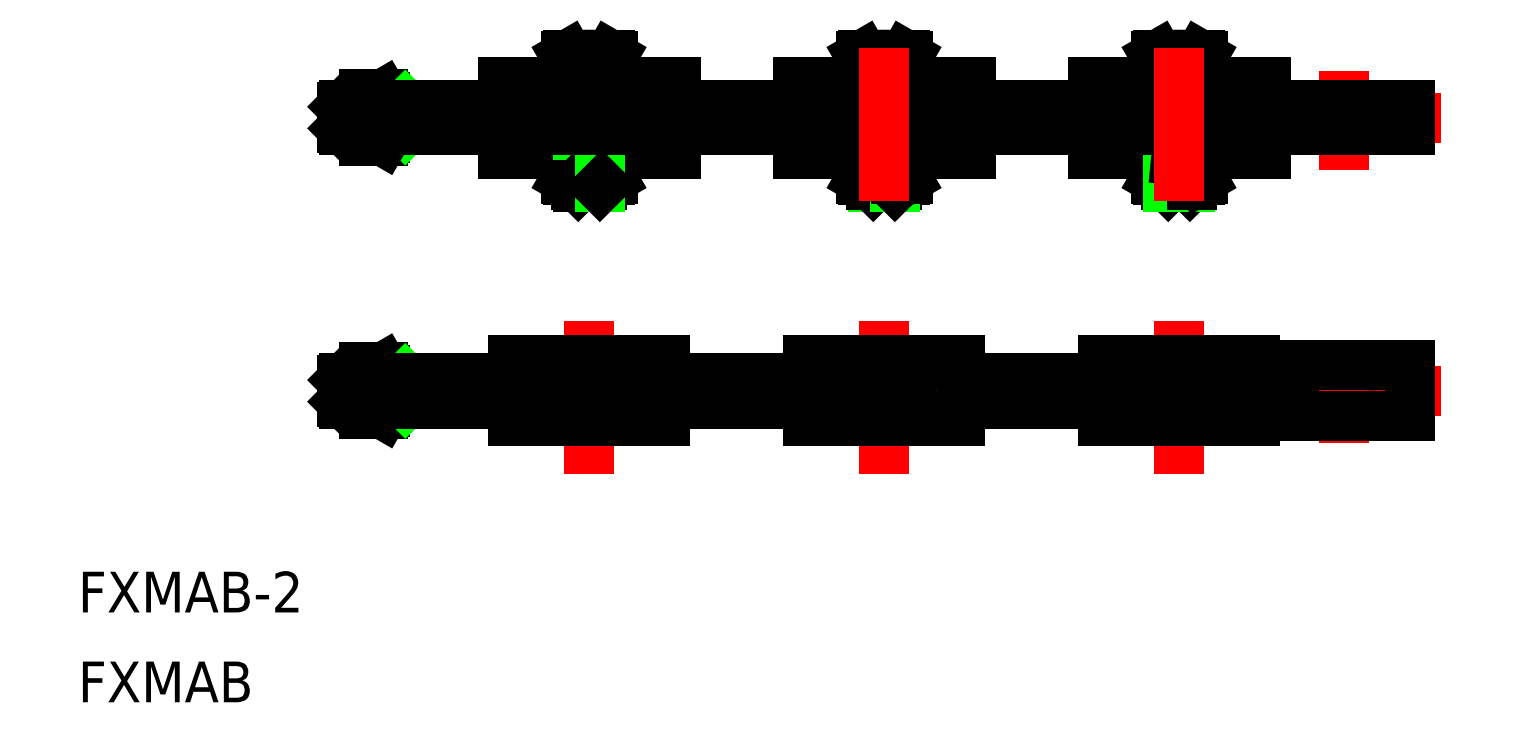
<metadata>
{"format":"dxf","ext":"dxf","renderer":"ezdxf+matplotlib","layout":"modelspace","background":"white","min_lineweight":24,"dpi":150}
</metadata>
<code>
0
SECTION
2
ENTITIES
0
TEXT
8
0
10
13.33
20
32.51
30
0
40
8
1
FXMAB
0
TEXT
8
0
10
13.33
20
50.17
30
0
40
8
1
FXMAB-2
0
LINE
8
CENTER
10
281.3
20
147.5
30
0
11
62.32
21
147.5
31
0
0
LINE
8
CENTER
10
113.8
20
131.1
30
0
11
113.8
21
161.2
31
0
0
POLYLINE
8
0
66
     1
10
0
20
0
30
0
70
     1
0
VERTEX
8
0
10
96.82
20
151.5
30
0
0
VERTEX
8
0
10
130.8
20
151.5
30
0
0
VERTEX
8
0
10
130.8
20
154.5
30
0
0
VERTEX
8
0
10
96.82
20
154.5
30
0
0
SEQEND
8
0
0
ARC
8
0
10
113.8
20
151.1
30
0
40
8.774
50
74.74
51
105.3
0
LINE
8
0
10
117.9
20
159.8
30
0
11
109.7
21
159.8
31
0
0
LINE
8
0
10
111.5
20
159.5
30
0
11
111.5
21
155.8
31
0
0
LINE
8
0
10
109.2
20
159.5
30
0
11
109.2
21
155.8
31
0
0
ARC
8
0
10
110.4
20
157.5
30
0
40
2.309
50
60
51
120
0
LINE
8
0
10
109.2
20
159.5
30
0
11
109.7
21
159.8
31
0
0
LINE
8
0
10
118.4
20
159.5
30
0
11
118.4
21
155.8
31
0
0
LINE
8
0
10
116.1
20
159.5
30
0
11
116.1
21
155.8
31
0
0
ARC
8
0
10
117.3
20
157.5
30
0
40
2.309
50
60
51
120
0
LINE
8
0
10
118.4
20
159.5
30
0
11
117.9
21
159.8
31
0
0
ARC
8
0
10
103.8
20
147.5
30
0
40
6
50
317.3
51
42.68
0
POLYLINE
8
0
66
     1
10
0
20
0
30
0
70
     1
0
VERTEX
8
0
10
96.82
20
143.4
30
0
0
VERTEX
8
0
10
130.8
20
143.4
30
0
0
VERTEX
8
0
10
130.8
20
140.4
30
0
0
VERTEX
8
0
10
96.82
20
140.4
30
0
0
SEQEND
8
0
0
LINE
8
0
10
116.3
20
151.5
30
0
11
116.3
21
143.4
31
0
0
LINE
8
0
10
111.3
20
151.5
30
0
11
111.3
21
143.4
31
0
0
ARC
8
0
10
103.8
20
147.5
30
0
40
6
50
137.3
51
222.7
0
ARC
8
0
10
123.8
20
147.5
30
0
40
6
50
137.3
51
222.7
0
ARC
8
0
10
123.8
20
147.5
30
0
40
6
50
317.3
51
42.68
0
LINE
8
0
10
129.3
20
150
30
0
11
156.4
21
150
31
0
0
LINE
8
0
10
129.3
20
145
30
0
11
156.4
21
145
31
0
0
ARC
8
0
10
181.8
20
147.5
30
0
40
6
50
317.3
51
42.68
0
ARC
8
0
10
181.8
20
147.5
30
0
40
6
50
137.3
51
222.7
0
LINE
8
0
10
174.3
20
151.5
30
0
11
174.3
21
143.4
31
0
0
LINE
8
0
10
169.3
20
151.5
30
0
11
169.3
21
143.4
31
0
0
ARC
8
0
10
161.8
20
147.5
30
0
40
6
50
317.3
51
42.68
0
ARC
8
0
10
161.8
20
147.5
30
0
40
6
50
137.3
51
222.7
0
POLYLINE
8
0
66
     1
10
0
20
0
30
0
70
     1
0
VERTEX
8
0
10
154.8
20
143.4
30
0
0
VERTEX
8
0
10
188.8
20
143.4
30
0
0
VERTEX
8
0
10
188.8
20
140.4
30
0
0
VERTEX
8
0
10
154.8
20
140.4
30
0
0
SEQEND
8
0
0
POLYLINE
8
0
66
     1
10
0
20
0
30
0
70
     1
0
VERTEX
8
0
10
154.8
20
151.5
30
0
0
VERTEX
8
0
10
188.8
20
151.5
30
0
0
VERTEX
8
0
10
188.8
20
154.5
30
0
0
VERTEX
8
0
10
154.8
20
154.5
30
0
0
SEQEND
8
0
0
ARC
8
0
10
219.8
20
147.5
30
0
40
6
50
137.3
51
222.7
0
ARC
8
0
10
219.8
20
147.5
30
0
40
6
50
317.3
51
42.68
0
LINE
8
0
10
227.3
20
151.5
30
0
11
227.3
21
143.4
31
0
0
LINE
8
0
10
232.3
20
151.5
30
0
11
232.3
21
143.4
31
0
0
ARC
8
0
10
239.8
20
147.5
30
0
40
6
50
137.3
51
222.7
0
ARC
8
0
10
239.8
20
147.5
30
0
40
6
50
317.3
51
42.68
0
POLYLINE
8
0
66
     1
10
0
20
0
30
0
70
     1
0
VERTEX
8
0
10
212.8
20
143.4
30
0
0
VERTEX
8
0
10
246.8
20
143.4
30
0
0
VERTEX
8
0
10
246.8
20
140.4
30
0
0
VERTEX
8
0
10
212.8
20
140.4
30
0
0
SEQEND
8
0
0
POLYLINE
8
0
66
     1
10
0
20
0
30
0
70
     1
0
VERTEX
8
0
10
212.8
20
151.5
30
0
0
VERTEX
8
0
10
246.8
20
151.5
30
0
0
VERTEX
8
0
10
246.8
20
154.5
30
0
0
VERTEX
8
0
10
212.8
20
154.5
30
0
0
SEQEND
8
0
0
LINE
8
0
10
187.3
20
150
30
0
11
214.4
21
150
31
0
0
LINE
8
0
10
187.3
20
145
30
0
11
214.4
21
145
31
0
0
LINE
8
0
10
113.8
20
155.8
30
0
11
109.2
21
155.8
31
0
0
LINE
8
0
10
113.8
20
155.8
30
0
11
118.4
21
155.8
31
0
0
LINE
8
0
10
118.4
20
155.8
30
0
11
118.4
21
154.5
31
0
0
LINE
8
0
10
114.3
20
155.8
30
0
11
114.4
21
154.5
31
0
0
LINE
8
0
10
109.2
20
155.8
30
0
11
109.2
21
154.5
31
0
0
LINE
8
0
10
113.2
20
155.8
30
0
11
113.3
21
154.5
31
0
0
LINE
8
0
10
109.2
20
155.8
30
0
11
118.4
21
155.8
31
0
0
LINE
8
0
10
109.2
20
139.1
30
0
11
118.4
21
139.1
31
0
0
LINE
8
0
10
113.8
20
139.1
30
0
11
118.4
21
139.1
31
0
0
LINE
8
0
10
117.9
20
135.1
30
0
11
109.7
21
135.1
31
0
0
ARC
8
0
10
113.8
20
143.9
30
0
40
8.774
50
254.7
51
285.3
0
LINE
8
0
10
114.3
20
139.1
30
0
11
114.4
21
140.4
31
0
0
LINE
8
0
10
113.2
20
139.1
30
0
11
113.3
21
140.4
31
0
0
LINE
8
0
10
109.2
20
139.1
30
0
11
109.2
21
140.4
31
0
0
LINE
8
0
10
113.8
20
139.1
30
0
11
109.2
21
139.1
31
0
0
LINE
8
0
10
109.2
20
135.4
30
0
11
109.2
21
139.1
31
0
0
LINE
8
0
10
111.5
20
135.4
30
0
11
111.5
21
139.1
31
0
0
ARC
8
0
10
110.4
20
137.4
30
0
40
2.309
50
240
51
300
0
LINE
8
0
10
109.2
20
135.4
30
0
11
109.7
21
135.1
31
0
0
LINE
8
0
10
118.4
20
139.1
30
0
11
118.4
21
140.4
31
0
0
LINE
8
0
10
116.1
20
135.4
30
0
11
116.1
21
139.1
31
0
0
LINE
8
0
10
118.4
20
135.4
30
0
11
118.4
21
139.1
31
0
0
LINE
8
0
10
118.4
20
135.4
30
0
11
117.9
21
135.1
31
0
0
ARC
8
0
10
117.3
20
137.4
30
0
40
2.309
50
240
51
300
0
LINE
8
0
10
111.3
20
134.2
30
0
11
111.3
21
135.1
31
0
0
LINE
8
0
10
111.7
20
133.8
30
0
11
111.7
21
135.1
31
0
0
LINE
8
0
10
111.7
20
133.8
30
0
11
115.9
21
133.8
31
0
0
LINE
8
0
10
111.3
20
134.2
30
0
11
111.7
21
133.8
31
0
0
LINE
8
0
10
111.3
20
134.2
30
0
11
116.3
21
134.2
31
0
0
LINE
8
0
10
116.3
20
134.2
30
0
11
116.3
21
135.1
31
0
0
LINE
8
0
10
115.9
20
133.8
30
0
11
115.9
21
135.1
31
0
0
LINE
8
0
10
116.3
20
134.2
30
0
11
115.9
21
133.8
31
0
0
LINE
8
0
10
167.2
20
155.8
30
0
11
176.4
21
155.8
31
0
0
LINE
8
0
10
171.8
20
155.8
30
0
11
176.4
21
155.8
31
0
0
LINE
8
0
10
175.9
20
159.8
30
0
11
167.7
21
159.8
31
0
0
ARC
8
0
10
171.8
20
151.1
30
0
40
8.774
50
74.74
51
105.3
0
LINE
8
0
10
172.3
20
155.8
30
0
11
172.4
21
154.5
31
0
0
LINE
8
0
10
171.2
20
155.8
30
0
11
171.3
21
154.5
31
0
0
LINE
8
0
10
167.2
20
155.8
30
0
11
167.2
21
154.5
31
0
0
LINE
8
0
10
171.8
20
155.8
30
0
11
167.2
21
155.8
31
0
0
LINE
8
0
10
167.2
20
159.5
30
0
11
167.2
21
155.8
31
0
0
LINE
8
0
10
169.5
20
159.5
30
0
11
169.5
21
155.8
31
0
0
ARC
8
0
10
168.4
20
157.5
30
0
40
2.309
50
60
51
120
0
LINE
8
0
10
167.2
20
159.5
30
0
11
167.7
21
159.8
31
0
0
LINE
8
0
10
176.4
20
155.8
30
0
11
176.4
21
154.5
31
0
0
LINE
8
0
10
174.1
20
159.5
30
0
11
174.1
21
155.8
31
0
0
LINE
8
0
10
176.4
20
159.5
30
0
11
176.4
21
155.8
31
0
0
LINE
8
0
10
176.4
20
159.5
30
0
11
175.9
21
159.8
31
0
0
ARC
8
0
10
175.3
20
157.5
30
0
40
2.309
50
60
51
120
0
LINE
8
0
10
169.3
20
134.2
30
0
11
174.3
21
134.2
31
0
0
LINE
8
0
10
169.7
20
133.8
30
0
11
173.9
21
133.8
31
0
0
ARC
8
0
10
171.8
20
143.9
30
0
40
8.774
50
254.7
51
285.3
0
LINE
8
0
10
175.9
20
135.1
30
0
11
167.7
21
135.1
31
0
0
LINE
8
0
10
171.8
20
139.1
30
0
11
176.4
21
139.1
31
0
0
LINE
8
0
10
167.2
20
139.1
30
0
11
176.4
21
139.1
31
0
0
LINE
8
0
10
169.7
20
133.8
30
0
11
169.7
21
135.1
31
0
0
LINE
8
0
10
169.3
20
134.2
30
0
11
169.3
21
135.1
31
0
0
LINE
8
0
10
169.3
20
134.2
30
0
11
169.7
21
133.8
31
0
0
LINE
8
0
10
167.2
20
135.4
30
0
11
167.7
21
135.1
31
0
0
ARC
8
0
10
168.4
20
137.4
30
0
40
2.309
50
240
51
300
0
LINE
8
0
10
169.5
20
135.4
30
0
11
169.5
21
139.1
31
0
0
LINE
8
0
10
167.2
20
135.4
30
0
11
167.2
21
139.1
31
0
0
LINE
8
0
10
171.8
20
139.1
30
0
11
167.2
21
139.1
31
0
0
LINE
8
0
10
167.2
20
139.1
30
0
11
167.2
21
140.4
31
0
0
LINE
8
0
10
171.2
20
139.1
30
0
11
171.3
21
140.4
31
0
0
LINE
8
0
10
172.3
20
139.1
30
0
11
172.4
21
140.4
31
0
0
LINE
8
0
10
174.3
20
134.2
30
0
11
174.3
21
135.1
31
0
0
LINE
8
0
10
173.9
20
133.8
30
0
11
173.9
21
135.1
31
0
0
LINE
8
0
10
174.3
20
134.2
30
0
11
173.9
21
133.8
31
0
0
ARC
8
0
10
175.3
20
137.4
30
0
40
2.309
50
240
51
300
0
LINE
8
0
10
176.4
20
135.4
30
0
11
175.9
21
135.1
31
0
0
LINE
8
0
10
176.4
20
135.4
30
0
11
176.4
21
139.1
31
0
0
LINE
8
0
10
174.1
20
135.4
30
0
11
174.1
21
139.1
31
0
0
LINE
8
0
10
176.4
20
139.1
30
0
11
176.4
21
140.4
31
0
0
LINE
8
0
10
229.8
20
139.1
30
0
11
225.2
21
139.1
31
0
0
LINE
8
0
10
225.2
20
139.1
30
0
11
234.4
21
139.1
31
0
0
LINE
8
0
10
233.9
20
135.1
30
0
11
225.7
21
135.1
31
0
0
ARC
8
0
10
229.8
20
143.9
30
0
40
8.774
50
254.7
51
285.3
0
LINE
8
0
10
227.7
20
133.8
30
0
11
231.9
21
133.8
31
0
0
LINE
8
0
10
227.3
20
134.2
30
0
11
232.3
21
134.2
31
0
0
LINE
8
0
10
225.2
20
139.1
30
0
11
225.2
21
140.4
31
0
0
LINE
8
0
10
225.2
20
135.4
30
0
11
225.2
21
139.1
31
0
0
LINE
8
0
10
227.5
20
135.4
30
0
11
227.5
21
139.1
31
0
0
ARC
8
0
10
226.4
20
137.4
30
0
40
2.309
50
240
51
300
0
LINE
8
0
10
225.2
20
135.4
30
0
11
225.7
21
135.1
31
0
0
LINE
8
0
10
227.3
20
134.2
30
0
11
227.7
21
133.8
31
0
0
LINE
8
0
10
227.3
20
134.2
30
0
11
227.3
21
135.1
31
0
0
LINE
8
0
10
227.7
20
133.8
30
0
11
227.7
21
135.1
31
0
0
ARC
8
0
10
233.3
20
137.4
30
0
40
2.309
50
240
51
300
0
LINE
8
0
10
229.8
20
139.1
30
0
11
234.4
21
139.1
31
0
0
LINE
8
0
10
232.1
20
135.4
30
0
11
232.1
21
139.1
31
0
0
LINE
8
0
10
232.3
20
134.2
30
0
11
231.9
21
133.8
31
0
0
LINE
8
0
10
231.9
20
133.8
30
0
11
231.9
21
135.1
31
0
0
LINE
8
0
10
232.3
20
134.2
30
0
11
232.3
21
135.1
31
0
0
LINE
8
0
10
230.3
20
139.1
30
0
11
230.4
21
140.4
31
0
0
LINE
8
0
10
229.2
20
139.1
30
0
11
229.3
21
140.4
31
0
0
LINE
8
0
10
234.4
20
139.1
30
0
11
234.4
21
140.4
31
0
0
LINE
8
0
10
234.4
20
135.4
30
0
11
234.4
21
139.1
31
0
0
LINE
8
0
10
234.4
20
135.4
30
0
11
233.9
21
135.1
31
0
0
LINE
8
0
10
229.8
20
155.8
30
0
11
225.2
21
155.8
31
0
0
ARC
8
0
10
229.8
20
151.1
30
0
40
8.774
50
74.74
51
105.3
0
LINE
8
0
10
233.9
20
159.8
30
0
11
225.7
21
159.8
31
0
0
LINE
8
0
10
225.2
20
155.8
30
0
11
234.4
21
155.8
31
0
0
LINE
8
0
10
225.2
20
159.5
30
0
11
225.7
21
159.8
31
0
0
ARC
8
0
10
226.4
20
157.5
30
0
40
2.309
50
60
51
120
0
LINE
8
0
10
227.5
20
159.5
30
0
11
227.5
21
155.8
31
0
0
LINE
8
0
10
225.2
20
159.5
30
0
11
225.2
21
155.8
31
0
0
LINE
8
0
10
225.2
20
155.8
30
0
11
225.2
21
154.5
31
0
0
ARC
8
0
10
233.3
20
157.5
30
0
40
2.309
50
60
51
120
0
LINE
8
0
10
229.8
20
155.8
30
0
11
234.4
21
155.8
31
0
0
LINE
8
0
10
232.1
20
159.5
30
0
11
232.1
21
155.8
31
0
0
LINE
8
0
10
229.2
20
155.8
30
0
11
229.3
21
154.5
31
0
0
LINE
8
0
10
230.3
20
155.8
30
0
11
230.4
21
154.5
31
0
0
LINE
8
0
10
234.4
20
159.5
30
0
11
233.9
21
159.8
31
0
0
LINE
8
0
10
234.4
20
159.5
30
0
11
234.4
21
155.8
31
0
0
LINE
8
0
10
234.4
20
155.8
30
0
11
234.4
21
154.5
31
0
0
LINE
8
CENTER
10
171.8
20
131.1
30
0
11
171.8
21
161.2
31
0
0
LINE
8
CENTER
10
229.8
20
131.1
30
0
11
229.8
21
161.2
31
0
0
LINE
8
CENTER
10
281.3
20
93.73
30
0
11
62.32
21
93.73
31
0
0
LINE
8
0
10
130.5
20
91.23
30
0
11
155.1
21
91.23
31
0
0
LINE
8
0
10
130.5
20
96.23
30
0
11
155.1
21
96.23
31
0
0
LINE
8
CENTER
10
113.8
20
77.4
30
0
11
113.8
21
107.5
31
0
0
LINE
8
0
10
188.5
20
91.23
30
0
11
213.1
21
91.23
31
0
0
LINE
8
0
10
188.5
20
96.23
30
0
11
213.1
21
96.23
31
0
0
LINE
8
CENTER
10
171.8
20
77.4
30
0
11
171.8
21
107.5
31
0
0
LINE
8
CENTER
10
229.8
20
77.4
30
0
11
229.8
21
107.5
31
0
0
LINE
8
0
10
98.82
20
99.73
30
0
11
128.8
21
99.73
31
0
0
LINE
8
0
10
98.82
20
87.73
30
0
11
128.8
21
87.73
31
0
0
ARC
8
0
10
106.8
20
93.73
30
0
40
10
50
143.1
51
216.9
0
ARC
8
0
10
120.8
20
93.73
30
0
40
10
50
323.1
51
36.87
0
CIRCLE
8
0
10
103.8
20
93.73
30
0
40
4.411
0
CIRCLE
8
0
10
113.8
20
93.73
30
0
40
4
0
CIRCLE
8
0
10
113.8
20
93.73
30
0
40
2.125
0
LINE
8
0
10
111.5
20
89.73
30
0
11
116.1
21
89.73
31
0
0
LINE
8
0
10
111.5
20
97.73
30
0
11
116.1
21
97.73
31
0
0
LINE
8
0
10
118.4
20
93.73
30
0
11
116.1
21
89.73
31
0
0
LINE
8
0
10
118.4
20
93.73
30
0
11
116.1
21
97.73
31
0
0
LINE
8
0
10
109.2
20
93.73
30
0
11
111.5
21
89.73
31
0
0
LINE
8
0
10
109.2
20
93.73
30
0
11
111.5
21
97.73
31
0
0
CIRCLE
8
0
10
113.8
20
93.73
30
0
40
2.5
0
CIRCLE
8
0
10
123.8
20
93.73
30
0
40
4.411
0
CIRCLE
8
0
10
161.8
20
93.73
30
0
40
4.411
0
LINE
8
0
10
156.8
20
87.73
30
0
11
186.8
21
87.73
31
0
0
LINE
8
0
10
156.8
20
99.73
30
0
11
186.8
21
99.73
31
0
0
ARC
8
0
10
164.8
20
93.73
30
0
40
10
50
143.1
51
216.9
0
CIRCLE
8
0
10
181.8
20
93.73
30
0
40
4.411
0
CIRCLE
8
0
10
171.8
20
93.73
30
0
40
2.125
0
CIRCLE
8
0
10
171.8
20
93.73
30
0
40
2.5
0
CIRCLE
8
0
10
171.8
20
93.73
30
0
40
4
0
LINE
8
0
10
169.5
20
89.73
30
0
11
174.1
21
89.73
31
0
0
LINE
8
0
10
169.5
20
97.73
30
0
11
174.1
21
97.73
31
0
0
LINE
8
0
10
167.2
20
93.73
30
0
11
169.5
21
97.73
31
0
0
LINE
8
0
10
167.2
20
93.73
30
0
11
169.5
21
89.73
31
0
0
LINE
8
0
10
176.4
20
93.73
30
0
11
174.1
21
97.73
31
0
0
LINE
8
0
10
176.4
20
93.73
30
0
11
174.1
21
89.73
31
0
0
ARC
8
0
10
178.8
20
93.73
30
0
40
10
50
323.1
51
36.87
0
LINE
8
0
10
227.5
20
97.73
30
0
11
232.1
21
97.73
31
0
0
LINE
8
0
10
227.5
20
89.73
30
0
11
232.1
21
89.73
31
0
0
CIRCLE
8
0
10
229.8
20
93.73
30
0
40
4
0
CIRCLE
8
0
10
229.8
20
93.73
30
0
40
2.5
0
CIRCLE
8
0
10
229.8
20
93.73
30
0
40
2.125
0
LINE
8
0
10
214.8
20
99.73
30
0
11
244.8
21
99.73
31
0
0
LINE
8
0
10
214.8
20
87.73
30
0
11
244.8
21
87.73
31
0
0
ARC
8
0
10
222.8
20
93.73
30
0
40
10
50
143.1
51
216.9
0
CIRCLE
8
0
10
219.8
20
93.73
30
0
40
4.411
0
LINE
8
0
10
225.2
20
93.73
30
0
11
227.5
21
97.73
31
0
0
LINE
8
0
10
225.2
20
93.73
30
0
11
227.5
21
89.73
31
0
0
CIRCLE
8
0
10
239.8
20
93.73
30
0
40
4.411
0
LINE
8
0
10
234.4
20
93.73
30
0
11
232.1
21
97.73
31
0
0
LINE
8
0
10
234.4
20
93.73
30
0
11
232.1
21
89.73
31
0
0
ARC
8
0
10
236.8
20
93.73
30
0
40
10
50
323.1
51
36.87
0
CIRCLE
8
0
10
262.3
20
93.73
30
0
40
2.6
0
LINE
8
CENTER
10
262.3
20
102.9
30
0
11
262.3
21
83.52
31
0
0
LINE
8
0
10
251.8
20
98.73
30
0
11
251.8
21
88.73
31
0
0
LINE
8
0
10
275.3
20
98.73
30
0
11
275.3
21
88.73
31
0
0
LINE
8
0
10
275.3
20
88.73
30
0
11
251.8
21
88.73
31
0
0
LINE
8
0
10
275.3
20
98.73
30
0
11
251.8
21
98.73
31
0
0
LINE
8
0
10
251.8
20
96.23
30
0
11
246.5
21
96.23
31
0
0
LINE
8
0
10
251.8
20
91.23
30
0
11
246.5
21
91.23
31
0
0
LINE
8
CENTER
10
262.3
20
156.6
30
0
11
262.3
21
137.3
31
0
0
LINE
8
0
10
275.3
20
150
30
0
11
275.3
21
145
31
0
0
LINE
8
0
10
264.9
20
145
30
0
11
264.9
21
150
31
0
0
LINE
8
0
10
259.7
20
145
30
0
11
259.7
21
150
31
0
0
LINE
8
0
10
251.8
20
150
30
0
11
251.8
21
145
31
0
0
LINE
8
0
10
275.3
20
150
30
0
11
245.3
21
150
31
0
0
LINE
8
0
10
275.3
20
145
30
0
11
245.3
21
145
31
0
0
LINE
8
0
10
73.32
20
89.12
30
0
11
69.63
21
89.12
31
0
0
LINE
8
0
10
73.32
20
91.42
30
0
11
69.63
21
91.42
31
0
0
LINE
8
0
10
73.32
20
96.04
30
0
11
69.63
21
96.04
31
0
0
LINE
8
0
10
73.32
20
98.35
30
0
11
69.63
21
98.35
31
0
0
LINE
8
0
10
73.32
20
145.2
30
0
11
69.63
21
145.2
31
0
0
LINE
8
0
10
73.32
20
142.9
30
0
11
69.63
21
142.9
31
0
0
LINE
8
0
10
73.32
20
152.1
30
0
11
69.63
21
152.1
31
0
0
LINE
8
0
10
73.32
20
149.8
30
0
11
69.63
21
149.8
31
0
0
LINE
8
0
10
69.63
20
89.12
30
0
11
69.63
21
98.35
31
0
0
LINE
8
0
10
65.69
20
96.23
30
0
11
69.63
21
96.23
31
0
0
LINE
8
0
10
65.32
20
95.86
30
0
11
69.63
21
95.86
31
0
0
LINE
8
0
10
65.32
20
91.61
30
0
11
69.63
21
91.61
31
0
0
LINE
8
0
10
65.69
20
91.23
30
0
11
69.63
21
91.23
31
0
0
LINE
8
0
10
65.69
20
96.23
30
0
11
65.32
21
95.86
31
0
0
LINE
8
0
10
65.69
20
91.23
30
0
11
65.32
21
91.61
31
0
0
LINE
8
0
10
65.69
20
96.23
30
0
11
65.69
21
91.23
31
0
0
LINE
8
0
10
65.32
20
95.86
30
0
11
65.32
21
91.61
31
0
0
LINE
8
0
10
69.63
20
142.9
30
0
11
69.63
21
152.1
31
0
0
LINE
8
0
10
65.69
20
145
30
0
11
65.32
21
145.3
31
0
0
LINE
8
0
10
65.69
20
150
30
0
11
65.69
21
145
31
0
0
LINE
8
0
10
65.69
20
145
30
0
11
69.63
21
145
31
0
0
LINE
8
0
10
65.69
20
150
30
0
11
69.63
21
150
31
0
0
LINE
8
0
10
65.32
20
149.6
30
0
11
69.63
21
149.6
31
0
0
LINE
8
0
10
65.32
20
145.3
30
0
11
69.63
21
145.3
31
0
0
LINE
8
0
10
65.69
20
150
30
0
11
65.32
21
149.6
31
0
0
LINE
8
0
10
65.32
20
149.6
30
0
11
65.32
21
145.3
31
0
0
ARC
8
0
10
71.32
20
90.27
30
0
40
2.309
50
330
51
30
0
LINE
8
0
10
73.63
20
89.65
30
0
11
73.63
21
97.82
31
0
0
LINE
8
0
10
73.32
20
89.12
30
0
11
73.63
21
89.65
31
0
0
ARC
8
0
10
71.32
20
97.2
30
0
40
2.309
50
330
51
30
0
LINE
8
0
10
73.32
20
98.35
30
0
11
73.63
21
97.82
31
0
0
LINE
8
0
10
73.63
20
95.86
30
0
11
77.32
21
95.86
31
0
0
LINE
8
0
10
73.63
20
91.61
30
0
11
77.32
21
91.61
31
0
0
ARC
8
0
10
64.85
20
93.73
30
0
40
8.774
50
344.7
51
15.26
0
LINE
8
0
10
77.69
20
96.23
30
0
11
77.32
21
95.86
31
0
0
LINE
8
0
10
77.69
20
91.23
30
0
11
77.32
21
91.61
31
0
0
LINE
8
0
10
77.32
20
96.23
30
0
11
77.32
21
91.23
31
0
0
ARC
8
0
10
71.32
20
144
30
0
40
2.309
50
330
51
30
0
LINE
8
0
10
73.63
20
143.4
30
0
11
73.63
21
151.6
31
0
0
LINE
8
0
10
77.69
20
145
30
0
11
77.32
21
145.3
31
0
0
LINE
8
0
10
77.32
20
150
30
0
11
77.32
21
145
31
0
0
LINE
8
0
10
73.32
20
142.9
30
0
11
73.63
21
143.4
31
0
0
LINE
8
0
10
73.63
20
145.3
30
0
11
77.32
21
145.3
31
0
0
LINE
8
0
10
73.63
20
149.6
30
0
11
77.32
21
149.6
31
0
0
LINE
8
0
10
73.32
20
152.1
30
0
11
73.63
21
151.6
31
0
0
ARC
8
0
10
71.32
20
150.9
30
0
40
2.309
50
330
51
30
0
ARC
8
0
10
64.85
20
147.5
30
0
40
8.774
50
344.7
51
15.26
0
LINE
8
0
10
77.69
20
150
30
0
11
77.32
21
149.6
31
0
0
LINE
8
0
10
73.63
20
145
30
0
11
98.36
21
145
31
0
0
LINE
8
0
10
73.63
20
150
30
0
11
98.36
21
150
31
0
0
LINE
8
0
10
73.63
20
96.23
30
0
11
97.13
21
96.23
31
0
0
LINE
8
0
10
73.63
20
91.23
30
0
11
97.13
21
91.23
31
0
0
VIEWPORT
8
0
10
5.615
20
3.902
30
0
40
17.27
41
8.746
68
     1
69
     1
0
VIEWPORT
8
0
10
5.615
20
3.902
30
0
40
8.985
41
6.243
68
     2
69
     2
0
ENDSEC
0
EOF

</code>
